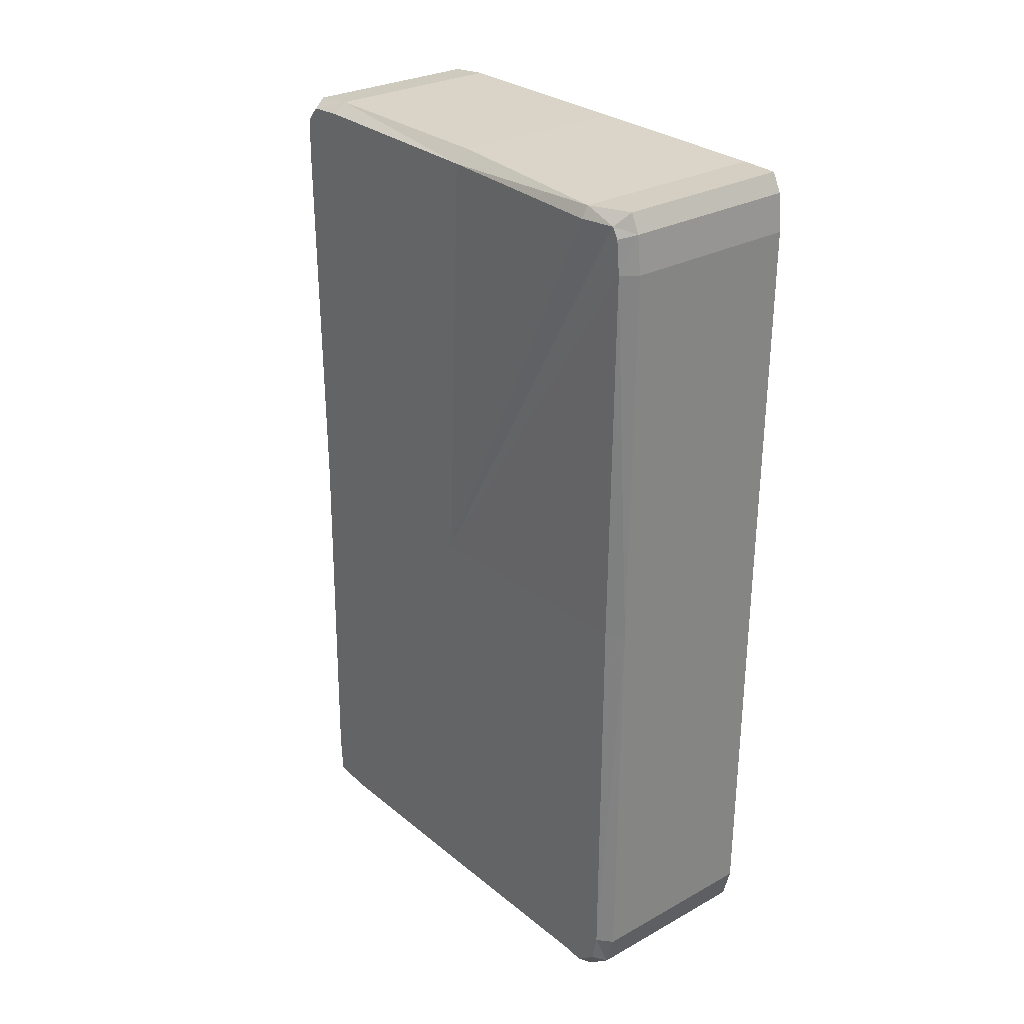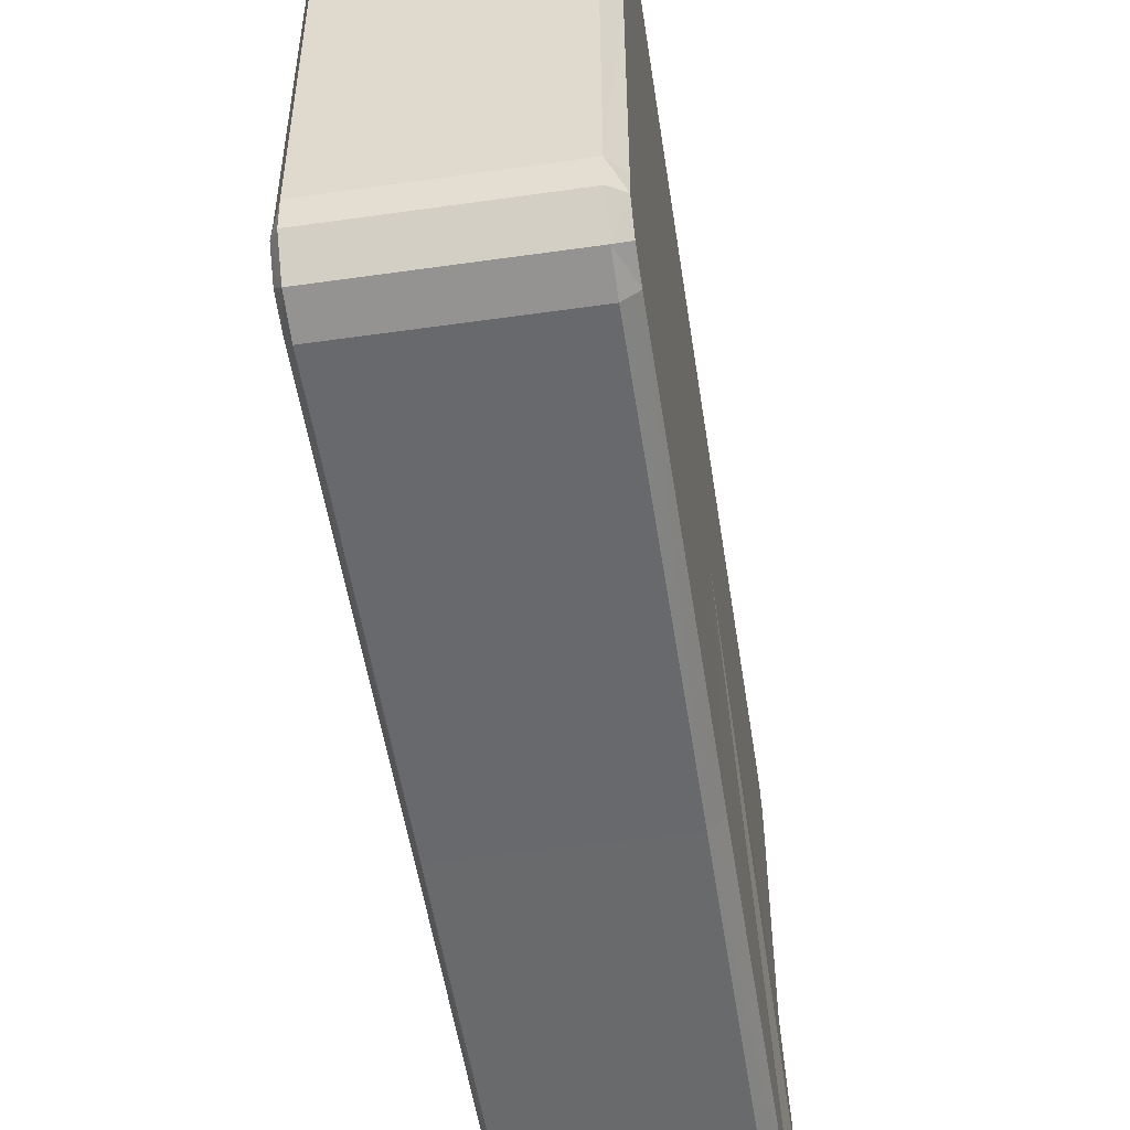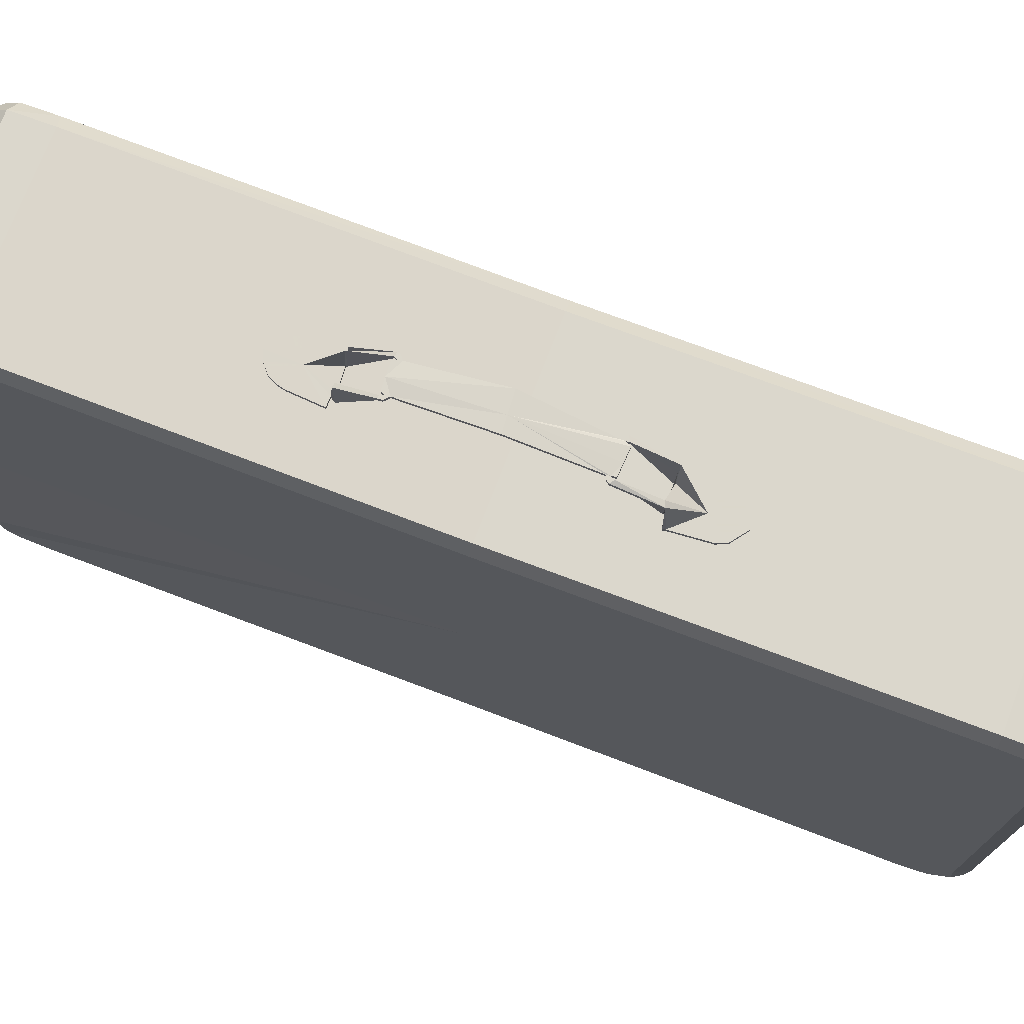
<metadata>
{"format":"obj","ext":"obj","renderer":"f3d","projection":"perspective","resolution":1024,"background":"white","views":[{"elev":28.9,"azim":-39.6,"up":"+Z"},{"elev":-52.9,"azim":-170.9,"up":"+Y"},{"elev":73.4,"azim":111.2,"up":"+Y"}]}
</metadata>
<code>
o kofer.002
v 0.000475 -0.001086 -0.004287
v 0.000994 -0.001086 -0.004616
v 0.000886 -0.001086 -0.004869
v 0.000483 -0.001086 -0.005165
v 0.000346 -0.001086 -0.005144
v -9.7e-05 -0.001086 -0.00475
v -0.000146 -0.001086 -0.004476
v 0.001078 -0.001086 -0.003638
v 0.000916 -0.000275 -0.00352
v 0.001104 -0.001086 -0.003567
v 0.000775 -0.000275 -0.003463
v 0.000135 -0.001086 -0.003493
v -2e-06 -0.000275 -0.003508
v -0.000123 -0.001086 -0.003543
v 0.000889 0.00022 -0.002459
v 0.001001 0.00022 -0.00239
v 0.000946 0.00022 -0.002308
v 0.000844 0.00022 -0.002358
v 0.000855 0.00022 -0.002266
v 0.000828 0.00022 -0.002484
v 0.000514 0.00022 -0.002498
v 0.000495 0.000469 -0.000126
v 0.000896 0.000469 -0.000157
v 0.000158 0.00022 -0.00252
v 9.8e-05 0.00022 -0.002378
v -4.4e-05 0.00022 -0.002392
v 9.4e-05 0.00022 -0.002276
v -5.7e-05 0.000469 -8.4e-05
v 8.2e-05 0.00022 -0.002469
v 0.000878 0.00022 0.00212
v 0.00054 0.00022 0.00237
v 0.000884 0.00022 0.002247
v 0.000859 0.00022 0.002338
v 0.000138 0.00022 0.002288
v 0.000179 0.00022 0.002384
v 0.000122 0.00022 0.002171
v 0.001 0.00022 0.002236
v 0.00093 0.00022 0.002333
v 0.001011 0.00022 0.002347
v 0.000978 -0.000236 0.003326
v 0.000871 -0.000237 0.003306
v 0.000805 -0.001047 0.003352
v 0.000912 -0.001046 0.003428
v 0.000511 -0.001032 0.004191
v 0.000228 -0.001046 0.003397
v 0.000187 -0.000236 0.003372
v 8.5e-05 -0.001046 0.003398
v 6e-05 -0.001047 0.003363
v -8e-06 0.00022 0.002335
v 9.8e-05 0.00022 0.002354
v 1.6e-05 0.00022 0.002248
v 0.001161 -0.001045 0.003436
v 0.001112 -0.00103 0.004314
v 0.001073 -0.001027 0.004501
v 0.000963 -0.001023 0.00474
v 0.000726 -0.00102 0.00495
v 0.000483 -0.001017 0.005053
v 0.000127 -0.001021 0.004843
v -1.1e-05 -0.001024 0.004656
v -7.4e-05 -0.001028 0.004454
v -9.1e-05 -0.001044 0.003486
v -6.7e-05 -0.001046 0.003419
v 0.000916 -0.000376 -0.00352
v 0.001104 -0.001187 -0.003567
v 0.000135 -0.000376 -0.003493
v 0.000775 -0.001187 -0.003463
v 0.000889 0.000119 -0.00246
v 0.001001 0.000119 -0.00239
v 0.000946 0.000119 -0.002308
v 0.000844 0.000119 -0.002358
v 0.000855 0.000119 -0.002266
v 0.000844 0.00022 -0.002358
v 0.000844 0.000119 -0.002358
v 0.000828 0.000119 -0.002484
v 0.000828 0.00022 -0.002484
v 0.000828 0.000119 -0.002484
v 0.000514 0.000119 -0.002498
v 0.000896 0.000469 -0.000157
v 0.000896 0.000369 -0.000157
v 0.000855 0.000119 -0.002266
v 0.000855 0.00022 -0.002266
v 0.000158 0.000119 -0.00252
v 0.000158 0.00022 -0.00252
v 0.000158 0.000119 -0.00252
v 9.8e-05 0.000119 -0.002378
v 9.8e-05 0.00022 -0.002378
v -4.4e-05 0.000119 -0.002392
v 9.4e-05 0.000119 -0.002276
v 9.4e-05 0.00022 -0.002276
v 9.4e-05 0.000119 -0.002276
v -5.7e-05 0.000369 -8.4e-05
v -5.7e-05 0.000469 -8.4e-05
v 9.8e-05 0.000119 -0.002378
v 8.2e-05 0.000119 -0.002469
v -2e-06 -0.001187 -0.003508
v 0.000878 0.00022 0.00212
v 0.000878 0.000119 0.00212
v 0.00054 0.000119 0.00237
v 0.000859 0.000119 0.002338
v 0.000859 0.00022 0.002338
v 0.000859 0.000119 0.002338
v 0.000884 0.000119 0.002247
v 0.000884 0.00022 0.002247
v 0.000138 0.00022 0.002288
v 0.000138 0.000119 0.002288
v 0.000179 0.000119 0.002384
v 0.000179 0.00022 0.002384
v 0.000179 0.000119 0.002384
v 0.000122 0.000119 0.002171
v 0.000122 0.00022 0.002171
v 0.001 0.000119 0.002236
v 0.000878 0.000119 0.00212
v 0.000884 0.000119 0.002247
v 0.00093 0.000119 0.002333
v 0.001011 0.000119 0.002347
v 0.000978 -0.001149 0.003327
v 0.000871 -0.000338 0.003307
v 0.000805 -0.001148 0.003354
v -8e-06 0.000119 0.002335
v 6e-05 -0.000337 0.003365
v 0.000187 -0.001148 0.003374
v 9.8e-05 0.000119 0.002354
v 0.000138 0.000119 0.002288
v 1.6e-05 0.000119 0.002248
v 0.000122 0.000119 0.002171
v 0.001078 -0.001187 -0.003638
v 0.001104 -0.001187 -0.003567
v 0.000916 -0.000376 -0.00352
v 0.000889 0.000119 -0.002459
v 0.000775 -0.001187 -0.003463
v 0.001001 0.000119 -0.00239
v 0.000946 0.000119 -0.002308
v 0.000844 0.000119 -0.002358
v 0.000855 0.000119 -0.002266
v 0.000514 0.000119 -0.002498
v 0.000828 0.000119 -0.002484
v 0.000495 0.000369 -0.000126
v 0.000896 0.000369 -0.000157
v 0.000158 0.000119 -0.00252
v 9.8e-05 0.000119 -0.002378
v 9.4e-05 0.000119 -0.002276
v -4.4e-05 0.000119 -0.002392
v -5.7e-05 0.000369 -8.4e-05
v 8.2e-05 0.000119 -0.002469
v -2e-06 -0.000376 -0.003508
v 0.000135 -0.001187 -0.003493
v 0.000878 0.000119 0.00212
v 0.000884 0.000119 0.002247
v 0.00054 0.000119 0.00237
v 0.000859 0.000119 0.002338
v 0.000179 0.000119 0.002384
v 0.000138 0.000119 0.002288
v 0.000122 0.000119 0.002171
v 0.001 0.000119 0.002236
v 0.00093 0.000119 0.002333
v 0.001011 0.000119 0.002347
v 0.000978 -0.000338 0.003327
v 0.000871 -0.001149 0.003307
v 0.000187 -0.000337 0.003374
v 6e-05 -0.001148 0.003365
v -8e-06 0.000119 0.002335
v 9.8e-05 0.000119 0.002354
v 1.6e-05 0.000119 0.002248
v -0.002935 -0.002626 -0.01221
v -0.002925 -0.001472 -0.01096
v -0.002934 -0.001552 -0.01209
v -0.002934 -0.008175 -0.01217
v -0.002845 -0.001552 -0.000181
v -0.002752 -0.002705 0.01229
v -0.002762 -0.001332 0.0109
v -0.002755 -0.001373 0.01181
v -0.002752 -0.001731 0.01223
v -0.002752 -0.008533 0.01225
v -0.002843 -0.008096 1.8e-05
v -0.002934 -0.01382 -0.01211
v -0.002934 -0.01446 -0.01215
v -0.00293 -0.01506 -0.01166
v -0.002924 -0.01522 -0.01086
v -0.002841 -0.01514 0.000277
v -0.002932 -0.0139 0.01221
v -0.002784 -0.01492 0.01225
v -0.002786 -0.0151 0.01195
v -0.002793 -0.0152 0.01102
v -0.002559 -0.00114 -0.01095
v -0.002569 -0.001211 -0.01234
v -0.002571 -0.002574 -0.01264
v -0.002571 -0.008074 -0.01257
v -0.00257 -0.01381 -0.0125
v -0.00257 -0.01459 -0.01243
v -0.002565 -0.01534 -0.01182
v -0.002558 -0.01557 -0.0109
v -0.002475 -0.01555 0.000215
v -0.002395 -0.01555 0.01103
v -0.002387 -0.01543 0.01209
v -0.002383 -0.01517 0.0126
v -0.00275 -0.01393 0.01253
v -0.002383 -0.008568 0.0126
v -0.002383 -0.002715 0.01258
v -0.002384 -0.001587 0.01246
v -0.002388 -0.001023 0.01187
v -0.002397 -0.000999 0.01077
v -0.002479 -0.001211 -0.000209
v -0.002559 -0.00114 -0.01095
v 0.002575 -0.00114 -0.01099
v 0.002564 -0.001211 -0.01238
v -0.002569 -0.001211 -0.01234
v -0.002569 -0.001211 -0.01234
v 0.002564 -0.001211 -0.01238
v 0.002562 -0.002574 -0.01268
v -0.002571 -0.002574 -0.01264
v 0.002563 -0.008074 -0.01261
v -0.002571 -0.008074 -0.01257
v 0.002564 -0.01381 -0.01254
v -0.00257 -0.01381 -0.0125
v 0.002564 -0.01459 -0.01247
v -0.00257 -0.01459 -0.01243
v 0.002569 -0.01534 -0.01186
v -0.002565 -0.01534 -0.01182
v -0.002565 -0.01534 -0.01182
v 0.002569 -0.01534 -0.01186
v 0.002576 -0.01557 -0.01094
v -0.002558 -0.01557 -0.0109
v 0.002658 -0.01555 0.000176
v -0.002475 -0.01555 0.000215
v 0.002739 -0.01555 0.01099
v -0.002395 -0.01555 0.01103
v 0.002747 -0.01543 0.01205
v -0.002387 -0.01543 0.01209
v 0.002751 -0.01517 0.01256
v -0.002383 -0.01517 0.0126
v -0.002383 -0.01517 0.0126
v 0.002751 -0.01517 0.01256
v 0.002939 -0.01393 0.01249
v -0.00275 -0.01393 0.01253
v 0.002751 -0.008568 0.01256
v -0.002383 -0.008568 0.0126
v 0.002751 -0.002715 0.01254
v -0.002383 -0.002715 0.01258
v 0.00275 -0.001587 0.01242
v -0.002384 -0.001587 0.01246
v 0.002934 -0.001023 0.01183
v -0.002388 -0.001023 0.01187
v -0.002388 -0.001023 0.01187
v 0.002934 -0.001023 0.01183
v 0.002737 -0.000999 0.01073
v -0.002397 -0.000999 0.01077
v 0.002655 -0.001211 -0.000246
v -0.002479 -0.001211 -0.000209
v 0.002754 -0.002626 -0.01226
v 0.002755 -0.001552 -0.01214
v 0.002763 -0.001472 -0.011
v 0.002754 -0.008175 -0.01222
v 0.002844 -0.001552 -0.000223
v 0.002926 -0.001332 0.01086
v 0.002937 -0.002705 0.01225
v 0.002933 -0.001373 0.01177
v 0.002936 -0.001731 0.01219
v 0.002936 -0.008533 0.01221
v 0.002846 -0.008096 -2.4e-05
v 0.002755 -0.01382 -0.01216
v 0.002754 -0.01446 -0.0122
v 0.002758 -0.01506 -0.0117
v 0.002764 -0.01522 -0.0109
v 0.002847 -0.01514 0.000234
v 0.002989 -0.0139 0.01217
v 0.002936 -0.01492 0.01221
v 0.002935 -0.0151 0.01191
v 0.002927 -0.0152 0.01098
v 0.002564 -0.001211 -0.01238
v 0.002575 -0.00114 -0.01099
v 0.002562 -0.002574 -0.01268
v 0.002563 -0.008074 -0.01261
v 0.002564 -0.01381 -0.01254
v 0.002564 -0.01459 -0.01247
v 0.002569 -0.01534 -0.01186
v 0.002576 -0.01557 -0.01094
v 0.002658 -0.01555 0.000176
v 0.002739 -0.01555 0.01099
v 0.002747 -0.01543 0.01205
v 0.002751 -0.01517 0.01256
v 0.002939 -0.01393 0.01249
v 0.002751 -0.008568 0.01256
v 0.002751 -0.002715 0.01254
v 0.00275 -0.001587 0.01242
v 0.002746 -0.001023 0.01184
v 0.002737 -0.000999 0.01073
v 0.002655 -0.001211 -0.000246
v 0.000994 -0.001086 -0.004616
v 0.000994 -0.001187 -0.004616
v 0.000886 -0.001187 -0.004869
v 0.000886 -0.001086 -0.004869
v 0.000483 -0.001187 -0.005165
v 0.000483 -0.001086 -0.005165
v 0.000346 -0.001187 -0.005144
v 0.000346 -0.001086 -0.005144
v -9.7e-05 -0.001187 -0.00475
v -9.7e-05 -0.001086 -0.00475
v -0.000146 -0.001187 -0.004476
v -0.000146 -0.001086 -0.004476
v 0.001078 -0.001086 -0.003638
v 0.001078 -0.001187 -0.003638
v 0.001104 -0.001086 -0.003567
v 0.001104 -0.001187 -0.003567
v -0.000123 -0.001187 -0.003543
v -0.000123 -0.001187 -0.003543
v -0.000123 -0.001086 -0.003543
v 0.000912 -0.001147 0.003429
v 0.000228 -0.001147 0.003399
v 8.5e-05 -0.001147 0.0034
v 0.001161 -0.001147 0.003438
v 0.001112 -0.00103 0.004314
v 0.001112 -0.001131 0.004315
v 0.001161 -0.001147 0.003438
v 0.001161 -0.001045 0.003436
v 0.001073 -0.001027 0.004501
v 0.001073 -0.001128 0.004503
v 0.000963 -0.001023 0.00474
v 0.000963 -0.001124 0.004742
v 0.000726 -0.00102 0.00495
v 0.000726 -0.00112 0.004952
v 0.000483 -0.001017 0.005053
v 0.000483 -0.001119 0.005055
v 0.000127 -0.001021 0.004843
v 0.000127 -0.001122 0.004844
v -1.1e-05 -0.001024 0.004656
v -1.1e-05 -0.001125 0.004658
v -7.4e-05 -0.001028 0.004454
v -7.4e-05 -0.001129 0.004456
v -9.1e-05 -0.001044 0.003486
v -9.1e-05 -0.001146 0.003487
v -6.7e-05 -0.001046 0.003419
v -6.7e-05 -0.001147 0.003422
v -6.7e-05 -0.001147 0.003422
v 0.000886 -0.001187 -0.004869
v 0.000994 -0.001187 -0.004616
v 0.000475 -0.001187 -0.004287
v 0.000483 -0.001187 -0.005165
v 0.000346 -0.001187 -0.005144
v -9.7e-05 -0.001187 -0.00475
v -0.000146 -0.001187 -0.004476
v -0.000123 -0.001187 -0.003543
v 0.000805 -0.001148 0.003354
v 0.000912 -0.001147 0.003429
v 0.000511 -0.001134 0.004192
v 0.000228 -0.001147 0.003399
v 8.5e-05 -0.001147 0.0034
v 0.001161 -0.001147 0.003438
v 0.001112 -0.001131 0.004315
v 0.001073 -0.001128 0.004503
v 0.000963 -0.001124 0.004742
v 0.000726 -0.00112 0.004952
v 0.000483 -0.001119 0.005055
v 0.000127 -0.001122 0.004844
v -1.1e-05 -0.001125 0.004658
v -7.4e-05 -0.001129 0.004456
v -9.1e-05 -0.001146 0.003487
v -6.7e-05 -0.001147 0.003422
f 164 165 166
f 164 167 165
f 167 168 165
f 168 169 170
f 169 171 170
f 169 172 171
f 169 168 173
f 174 173 168
f 168 167 174
f 174 167 175
f 174 175 176
f 174 176 177
f 174 177 178
f 178 179 174
f 180 173 174
f 174 181 180
f 174 182 181
f 174 183 182
f 174 179 183
f 184 185 166
f 166 165 184
f 164 166 185
f 164 185 186
f 164 186 187
f 164 187 167
f 187 188 167
f 175 167 188
f 176 175 188
f 188 189 176
f 189 190 176
f 177 176 190
f 178 177 190
f 190 191 178
f 191 192 178
f 192 179 178
f 183 179 192
f 192 193 183
f 193 194 183
f 182 183 194
f 181 182 194
f 194 195 181
f 195 196 181
f 180 181 196
f 196 173 180
f 196 197 173
f 197 198 173
f 169 173 198
f 172 169 198
f 198 199 172
f 199 200 172
f 171 172 200
f 170 171 200
f 200 201 170
f 201 168 170
f 201 202 168
f 202 184 168
f 165 168 184
f 203 204 205
f 203 205 206
f 207 208 209
f 207 209 210
f 210 209 211
f 210 211 212
f 212 211 213
f 212 213 214
f 214 213 215
f 214 215 216
f 216 215 217
f 216 217 218
f 219 220 221
f 219 221 222
f 222 221 223
f 222 223 224
f 224 223 225
f 224 225 226
f 226 225 227
f 226 227 228
f 228 227 229
f 228 229 230
f 231 232 233
f 231 233 234
f 234 233 235
f 234 235 236
f 236 235 237
f 236 237 238
f 238 237 239
f 238 239 240
f 240 239 241
f 240 241 242
f 243 244 245
f 243 245 246
f 246 245 247
f 246 247 248
f 248 247 204
f 248 204 203
f 249 250 251
f 249 251 252
f 251 253 252
f 254 255 253
f 254 256 255
f 256 257 255
f 258 253 255
f 253 258 259
f 259 252 253
f 260 252 259
f 261 260 259
f 262 261 259
f 263 262 259
f 259 264 263
f 259 258 265
f 265 266 259
f 266 267 259
f 267 268 259
f 268 264 259
f 250 269 270
f 270 251 250
f 269 250 249
f 271 269 249
f 249 272 271
f 249 252 272
f 252 273 272
f 273 252 260
f 273 260 261
f 261 274 273
f 261 275 274
f 275 261 262
f 275 262 263
f 263 276 275
f 263 277 276
f 263 264 277
f 277 264 268
f 268 278 277
f 268 279 278
f 279 268 267
f 279 267 266
f 266 280 279
f 266 281 280
f 281 266 265
f 265 258 281
f 258 282 281
f 258 283 282
f 283 258 255
f 283 255 257
f 257 284 283
f 257 285 284
f 285 257 256
f 285 256 254
f 254 286 285
f 254 253 286
f 253 287 286
f 253 270 287
f 270 253 251
f 288 289 290
f 288 290 291
f 291 290 292
f 291 292 293
f 293 292 294
f 293 294 295
f 295 294 296
f 295 296 297
f 297 296 298
f 297 298 299
f 300 301 289
f 300 289 288
f 302 303 301
f 302 301 300
f 14 304 95
f 14 95 13
f 299 298 305
f 299 305 306
f 43 307 116
f 42 118 308
f 42 308 45
f 45 308 121
f 45 121 46
f 48 120 309
f 48 309 47
f 52 310 307
f 52 307 43
f 311 312 313
f 311 313 314
f 315 316 312
f 315 312 311
f 317 318 316
f 317 316 315
f 319 320 318
f 319 318 317
f 321 322 320
f 321 320 319
f 323 324 322
f 323 322 321
f 325 326 324
f 325 324 323
f 327 328 326
f 327 326 325
f 329 330 328
f 329 328 327
f 331 332 330
f 331 330 329
f 47 309 333
f 47 333 62
f 334 335 336
f 337 334 336
f 338 337 336
f 339 338 336
f 340 339 336
f 335 126 336
f 126 128 336
f 128 130 336
f 336 130 146
f 336 146 145
f 145 341 336
f 341 340 336
f 342 158 157
f 342 157 343
f 344 342 343
f 344 345 342
f 344 159 345
f 346 159 344
f 159 346 160
f 344 343 347
f 344 347 348
f 344 348 349
f 344 349 350
f 344 350 351
f 344 351 352
f 344 352 353
f 344 353 354
f 344 354 355
f 344 355 356
f 344 356 357
f 344 357 346
f 1 2 3
f 1 3 4
f 1 4 5
f 1 5 6
f 1 6 7
f 1 8 2
f 9 10 8
f 1 9 8
f 1 11 9
f 11 1 12
f 12 1 13
f 1 14 13
f 1 7 14
f 9 11 15
f 15 16 9
f 15 17 16
f 17 15 18
f 18 19 17
f 18 20 21
f 18 21 22
f 19 18 22
f 22 23 19
f 22 21 24
f 24 25 22
f 26 27 25
f 25 27 22
f 27 28 22
f 25 29 26
f 26 29 13
f 29 12 13
f 22 30 23
f 31 32 30
f 30 22 31
f 31 22 28
f 31 33 32
f 34 35 31
f 36 34 31
f 28 36 31
f 32 37 30
f 37 32 38
f 39 37 38
f 40 39 38
f 40 38 41
f 40 41 42
f 43 40 42
f 43 42 44
f 42 45 44
f 45 46 44
f 44 46 47
f 48 47 46
f 49 48 46
f 49 46 50
f 49 50 34
f 51 49 34
f 36 51 34
f 52 43 44
f 53 52 44
f 54 53 44
f 55 54 44
f 56 55 44
f 57 56 44
f 58 57 44
f 59 58 44
f 60 59 44
f 61 60 44
f 62 61 44
f 47 62 44
f 9 63 64
f 9 64 10
f 12 65 66
f 12 66 11
f 11 66 67
f 11 67 15
f 16 68 63
f 16 63 9
f 17 69 68
f 17 68 16
f 15 67 70
f 15 70 18
f 19 71 69
f 19 69 17
f 72 73 74
f 72 74 75
f 20 76 77
f 20 77 21
f 78 79 80
f 78 80 81
f 21 77 82
f 21 82 24
f 83 84 85
f 83 85 86
f 26 87 88
f 26 88 27
f 89 90 91
f 89 91 92
f 25 93 94
f 25 94 29
f 13 95 87
f 13 87 26
f 29 94 65
f 29 65 12
f 96 97 79
f 96 79 78
f 31 98 99
f 31 99 33
f 100 101 102
f 100 102 103
f 104 105 106
f 104 106 107
f 35 108 98
f 35 98 31
f 92 91 109
f 92 109 110
f 37 111 112
f 37 112 30
f 32 113 114
f 32 114 38
f 39 115 111
f 39 111 37
f 40 116 115
f 40 115 39
f 38 114 117
f 38 117 41
f 41 117 118
f 41 118 42
f 43 116 40
f 49 119 120
f 49 120 48
f 46 121 122
f 46 122 50
f 50 122 123
f 50 123 34
f 51 124 119
f 51 119 49
f 36 125 124
f 36 124 51
f 126 127 128
f 129 130 128
f 128 131 129
f 131 132 129
f 133 129 132
f 132 134 133
f 135 136 133
f 137 135 133
f 137 133 134
f 134 138 137
f 139 135 137
f 137 140 139
f 140 141 142
f 137 141 140
f 137 143 141
f 142 144 140
f 145 144 142
f 145 146 144
f 138 147 137
f 147 148 149
f 149 137 147
f 143 137 149
f 148 150 149
f 149 151 152
f 149 152 153
f 149 153 143
f 147 154 148
f 155 148 154
f 155 154 156
f 155 156 157
f 158 155 157
f 159 160 161
f 162 159 161
f 152 162 161
f 152 161 163
f 152 163 153

</code>
